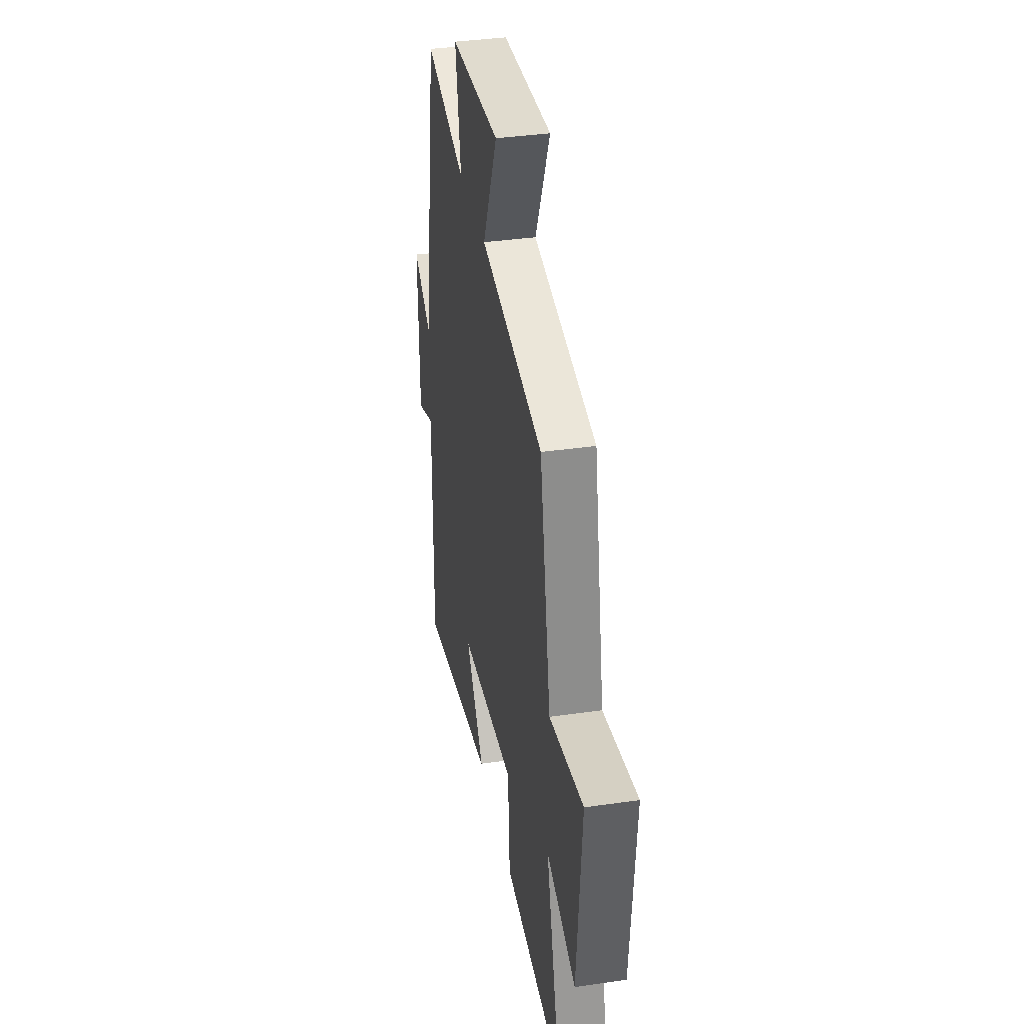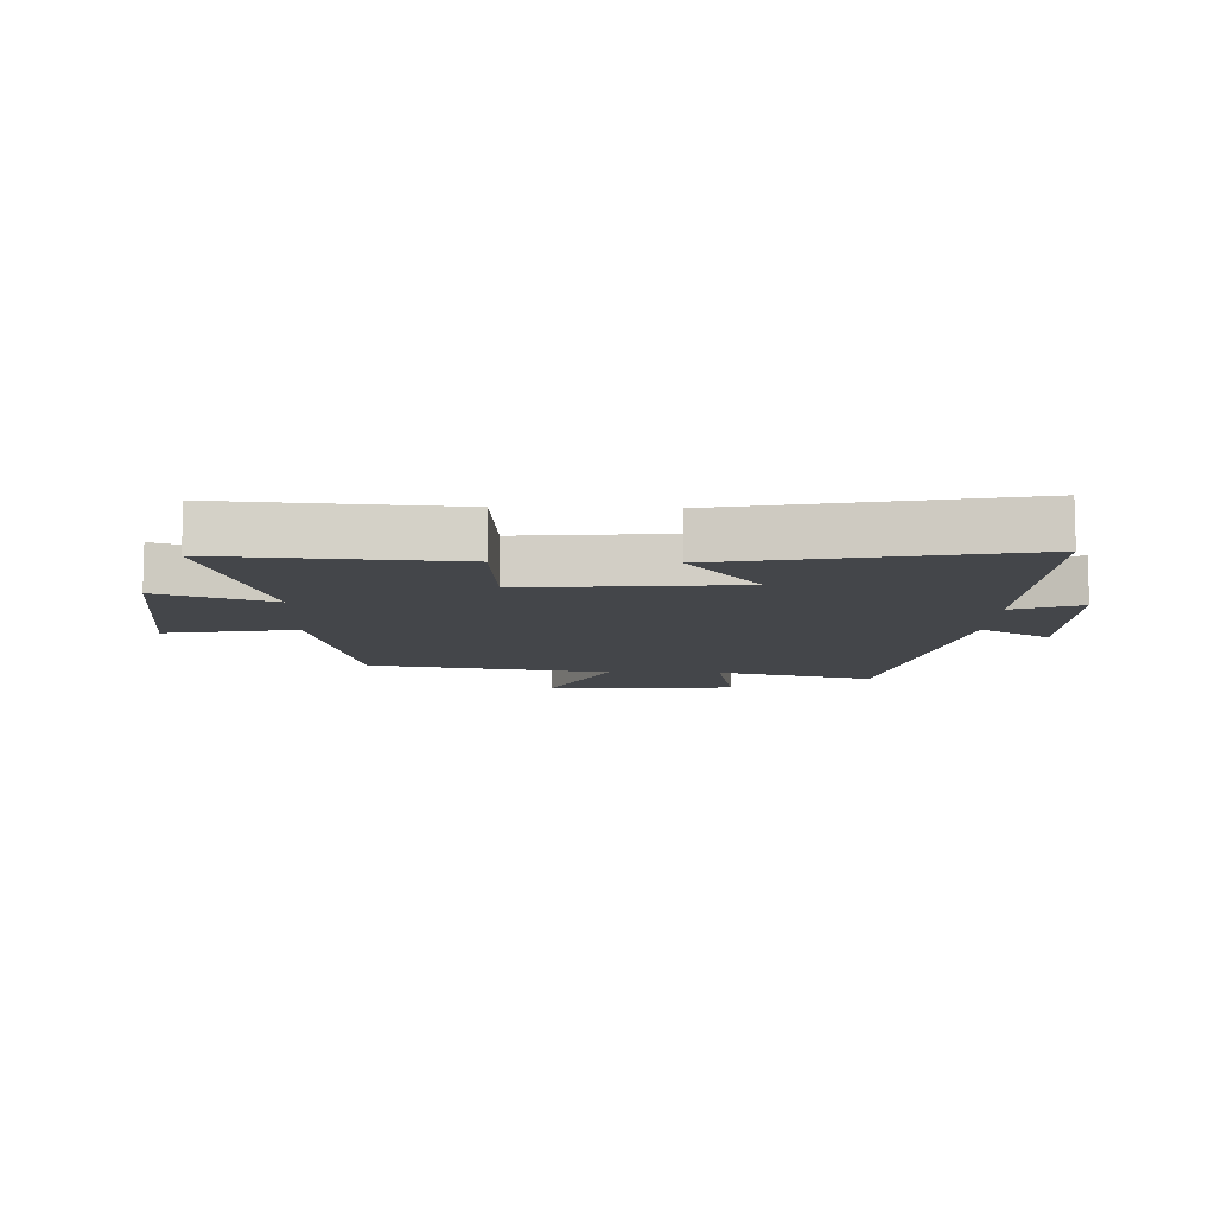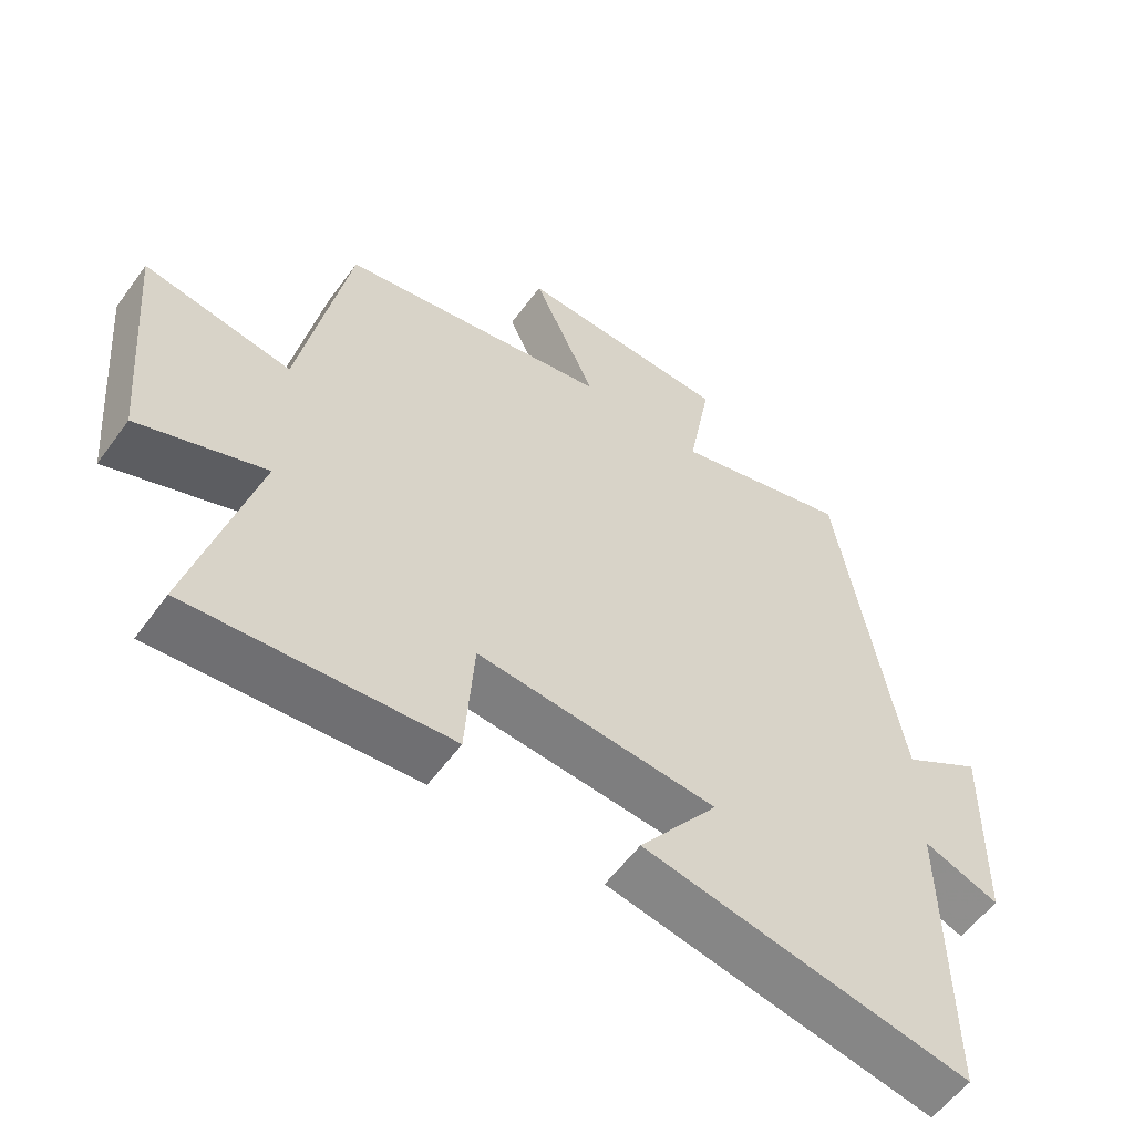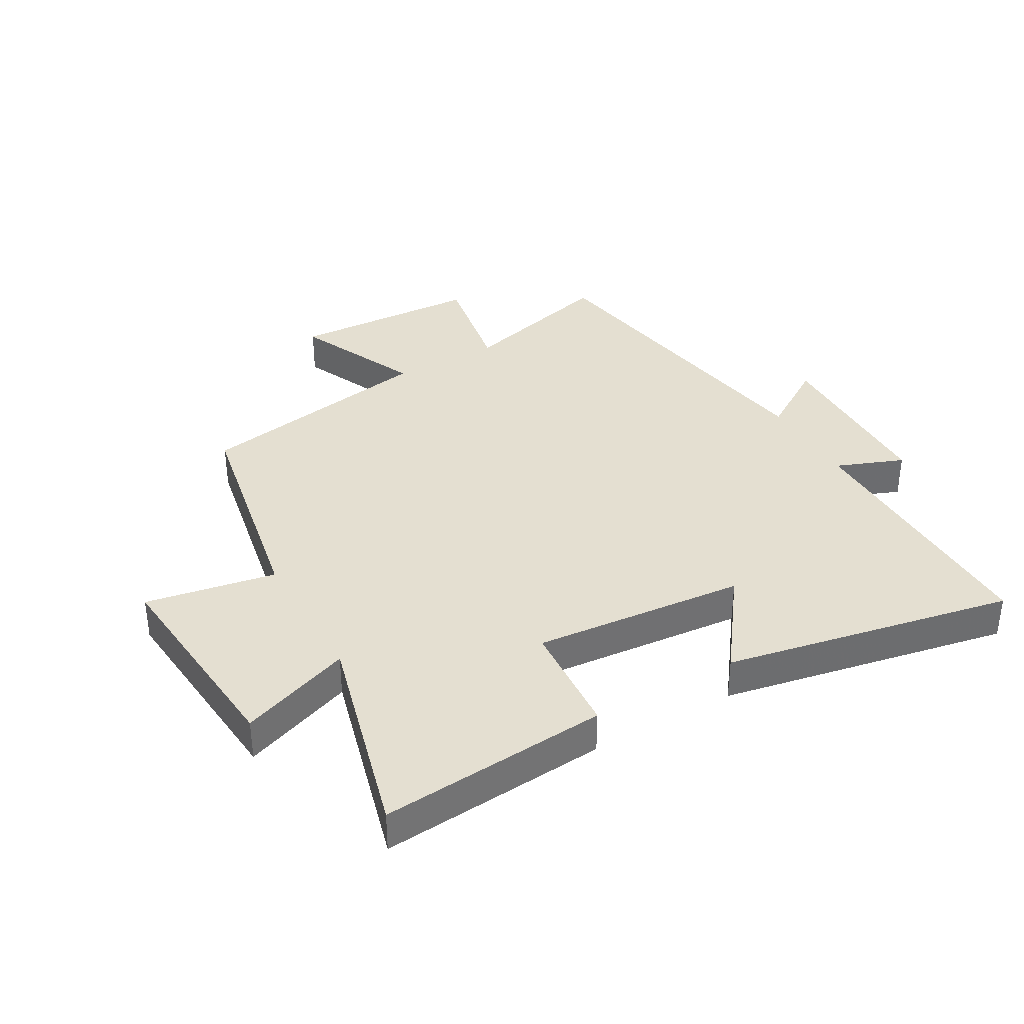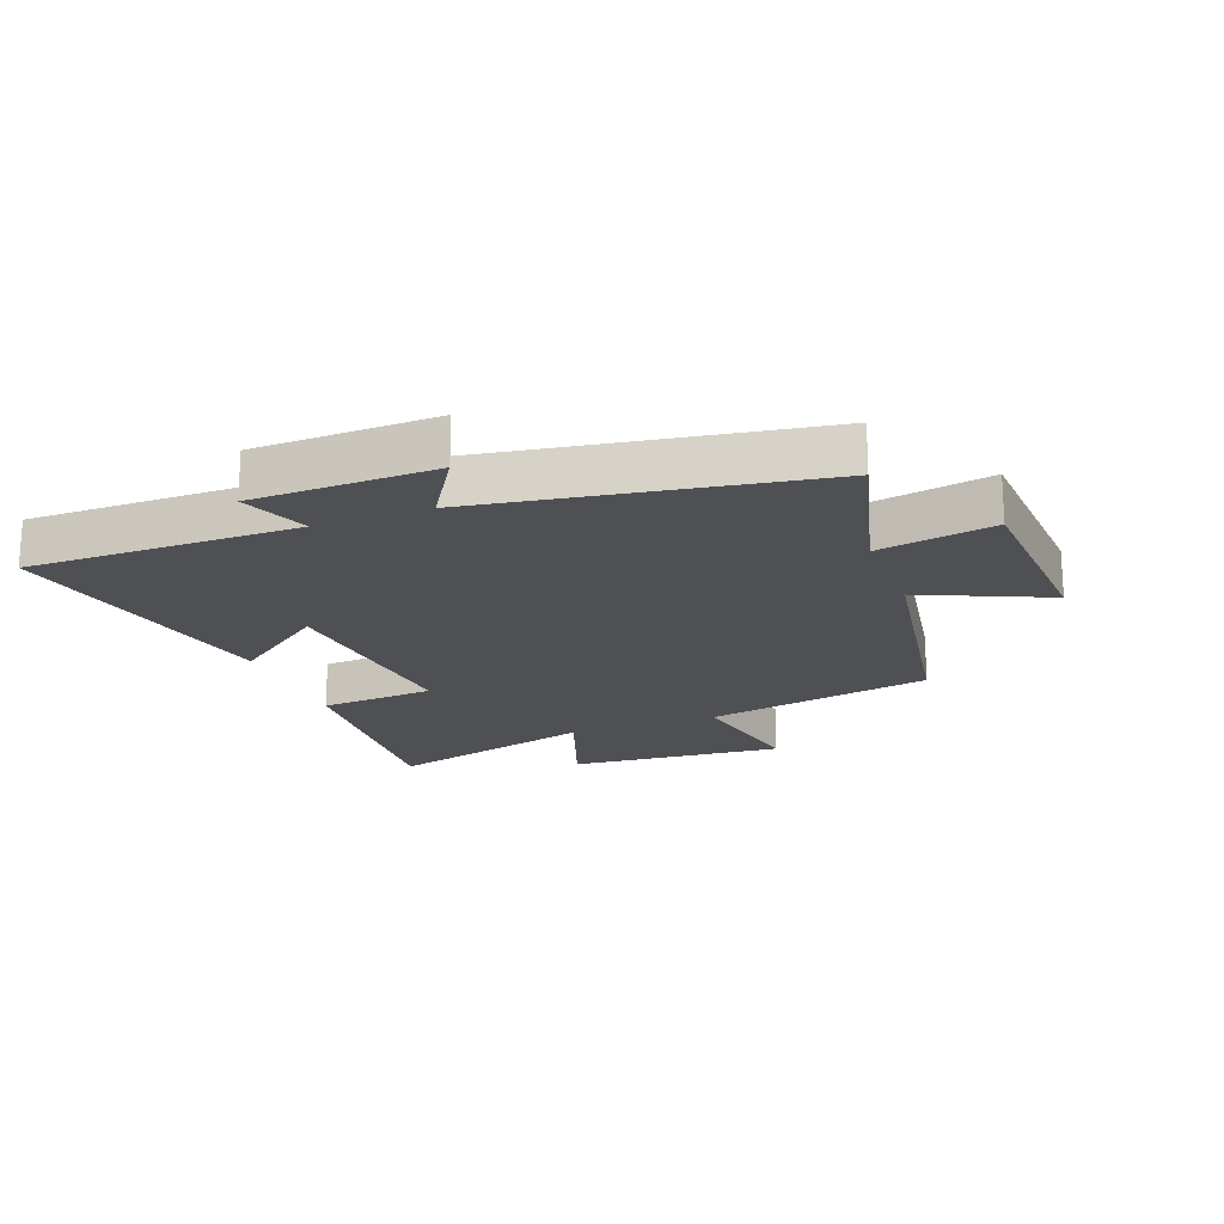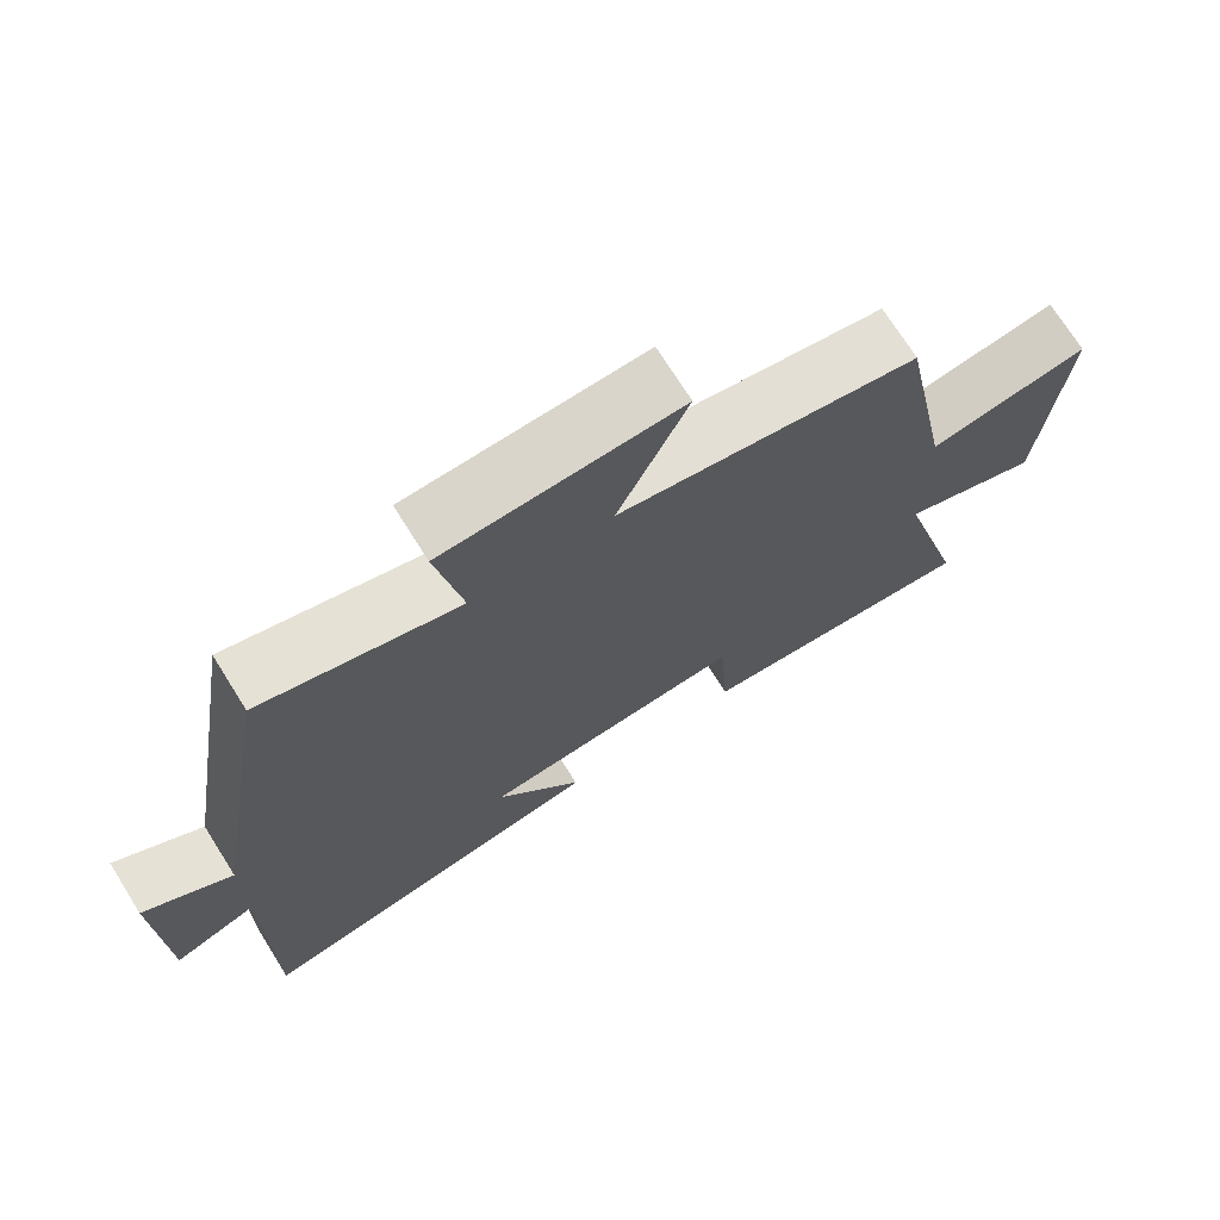
<metadata>
{"format":"obj","ext":"obj","renderer":"f3d","projection":"perspective","resolution":1024,"background":"white","views":[{"elev":36.8,"azim":79.4,"up":"+Z"},{"elev":-9.4,"azim":178.2,"up":"+Y"},{"elev":-57.0,"azim":144.4,"up":"+Z"},{"elev":36.7,"azim":150.2,"up":"+Y"},{"elev":-19.2,"azim":-69.0,"up":"+Y"},{"elev":72.1,"azim":-32.1,"up":"+Z"}]}
</metadata>
<code>
v 0.593 0.07 -0.529
v 0.217 0.07 -0.5
v 0.204 0.07 -0.312
v -0.144 0.07 -0.344
v -0.029 0.07 -0.5
v -0.503 0.07 -0.594
v -0.5 0.07 -0.154
v -0.61 0.07 -0.197
v -0.616 0.07 0.099
v -0.5 0.07 0.026
v -0.41 0.07 0.569
v -0.151 0.07 0.5
v -0.185 0.07 0.689
v 0.125 0.07 0.705
v 0.033 0.07 0.5
v 0.429 0.07 0.432
v 0.5 0.07 0.06
v 0.714 0.07 0.099
v 0.684 0.07 -0.253
v 0.5 0.07 -0.186
v 0.593 0 -0.529
v 0.217 0 -0.5
v 0.204 0 -0.312
v -0.144 0 -0.344
v -0.029 0 -0.5
v -0.503 0 -0.594
v -0.5 0 -0.154
v -0.61 0 -0.197
v -0.616 0 0.099
v -0.5 0 0.026
v -0.41 0 0.569
v -0.151 0 0.5
v -0.185 0 0.689
v 0.125 0 0.705
v 0.033 0 0.5
v 0.429 0 0.432
v 0.5 0 0.06
v 0.714 0 0.099
v 0.684 0 -0.253
v 0.5 0 -0.186
f 17 18 19 20
f 15 16 17 20
f 15 20 1
f 12 13 14 15
f 12 15 1
f 10 11 12
f 7 8 9 10
f 7 10 12
f 4 5 6 7
f 3 4 7 12
f 1 2 3
f 1 3 12
f 40 39 38 37
f 40 37 36 35
f 21 40 35
f 35 34 33 32
f 21 35 32
f 32 31 30
f 30 29 28 27
f 32 30 27
f 27 26 25 24
f 32 27 24 23
f 23 22 21
f 32 23 21
f 1 21 22 2
f 2 22 23 3
f 3 23 24 4
f 4 24 25 5
f 5 25 26 6
f 6 26 27 7
f 7 27 28 8
f 8 28 29 9
f 9 29 30 10
f 10 30 31 11
f 11 31 32 12
f 12 32 33 13
f 13 33 34 14
f 14 34 35 15
f 15 35 36 16
f 16 36 37 17
f 17 37 38 18
f 18 38 39 19
f 19 39 40 20
f 20 40 21 1

</code>
